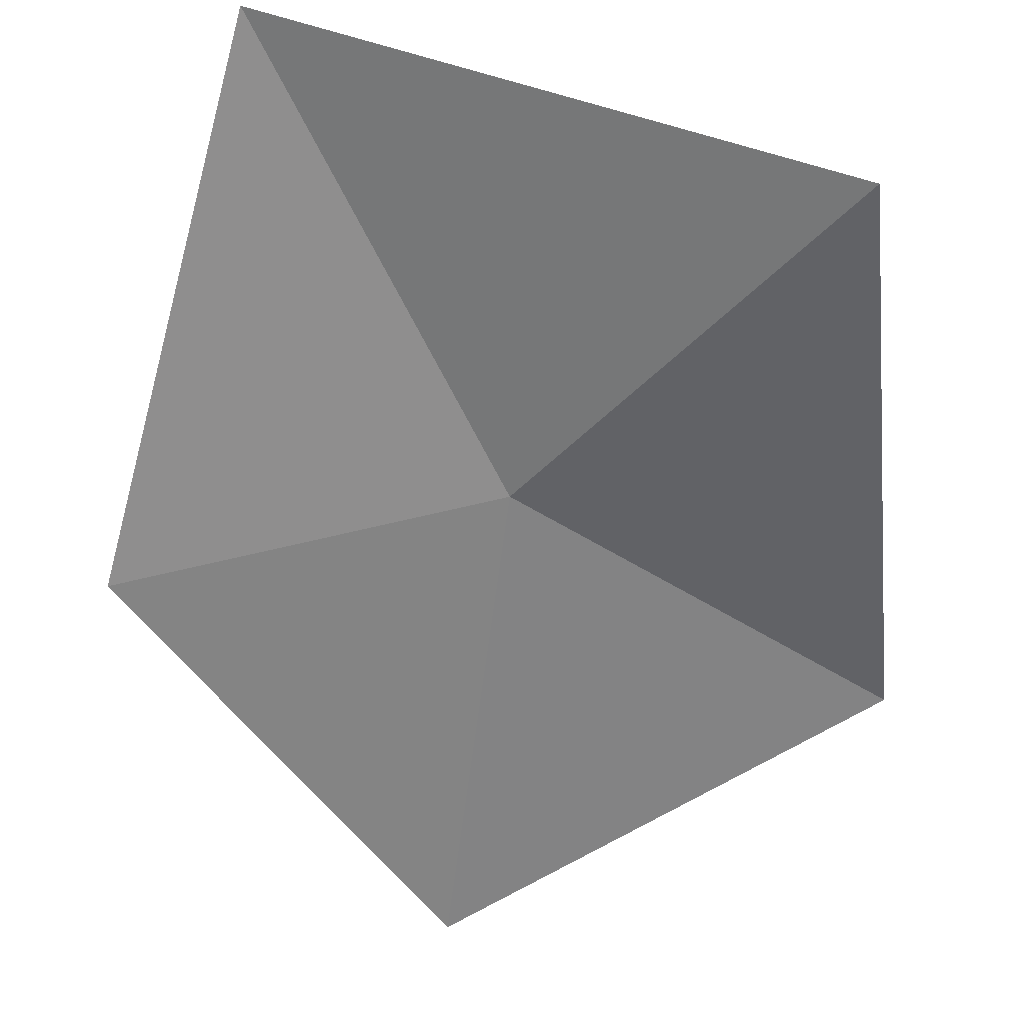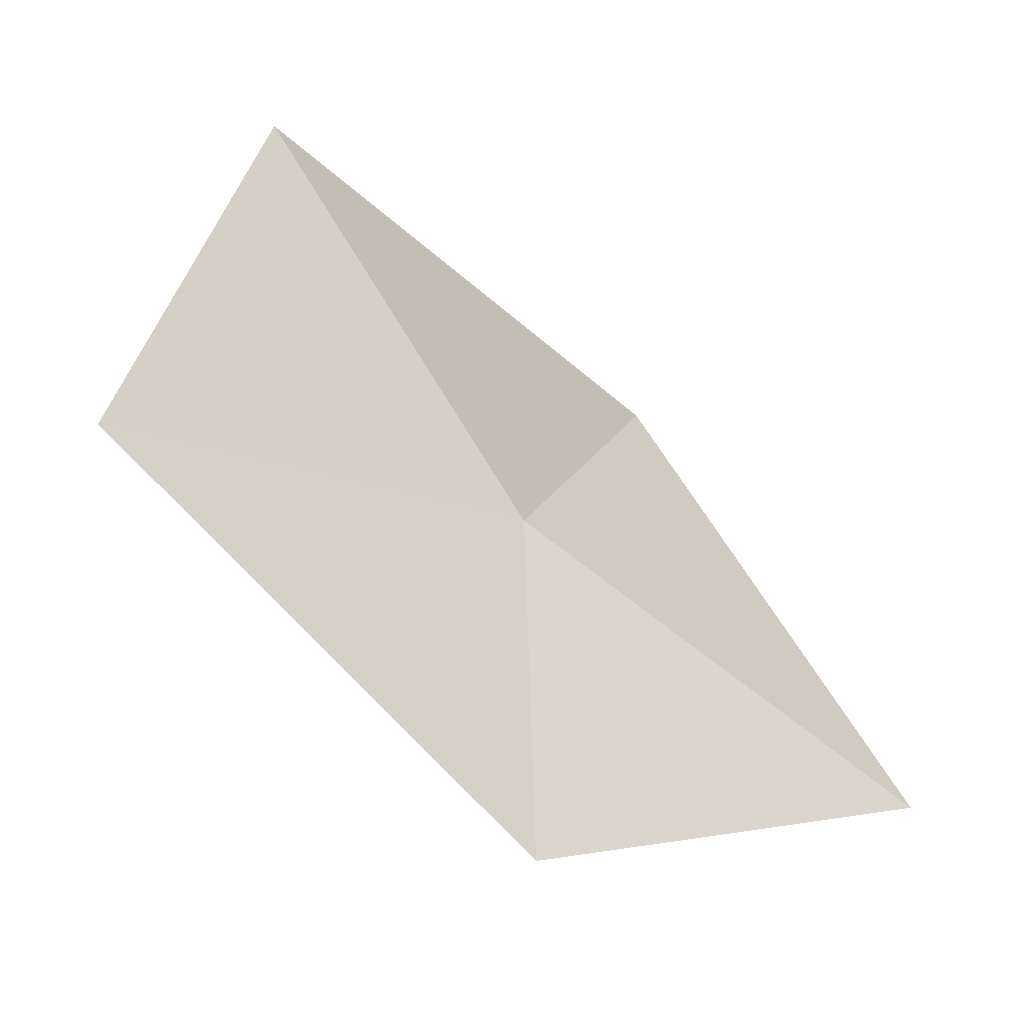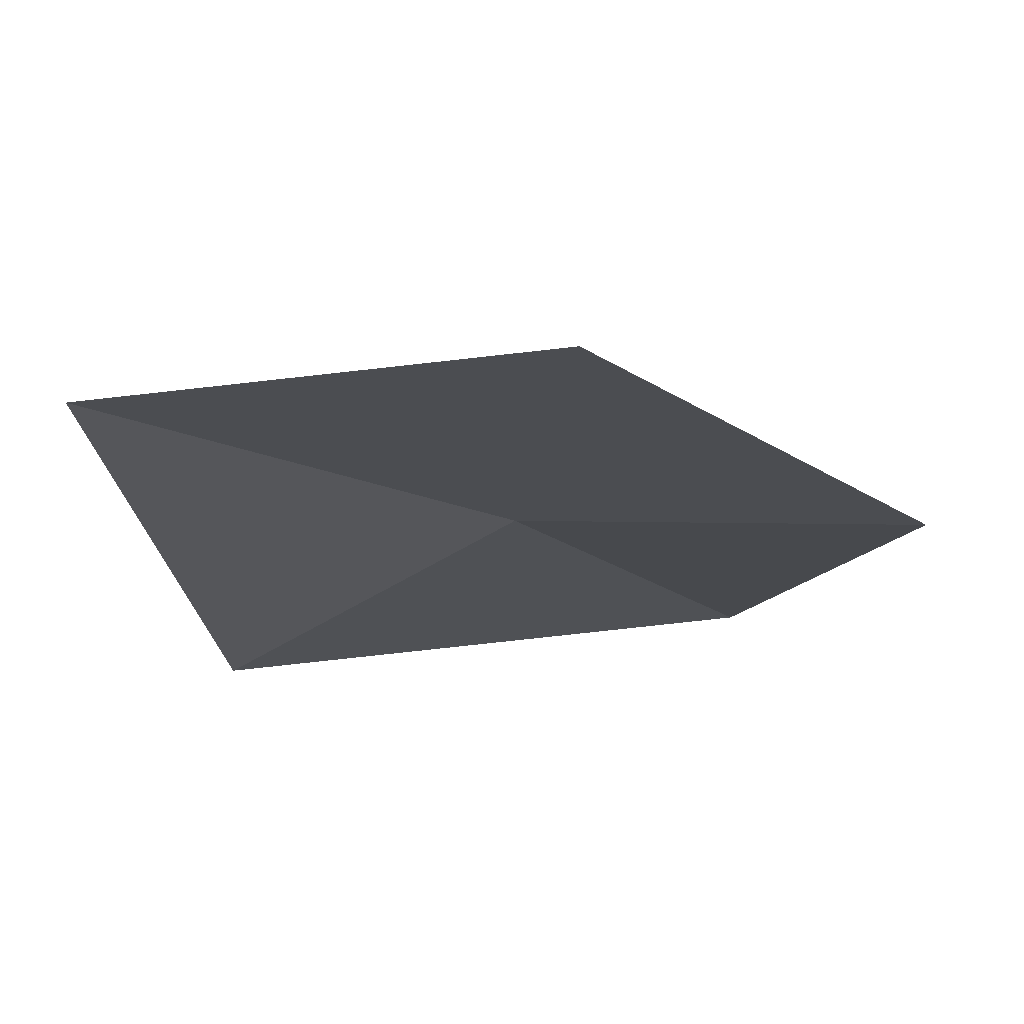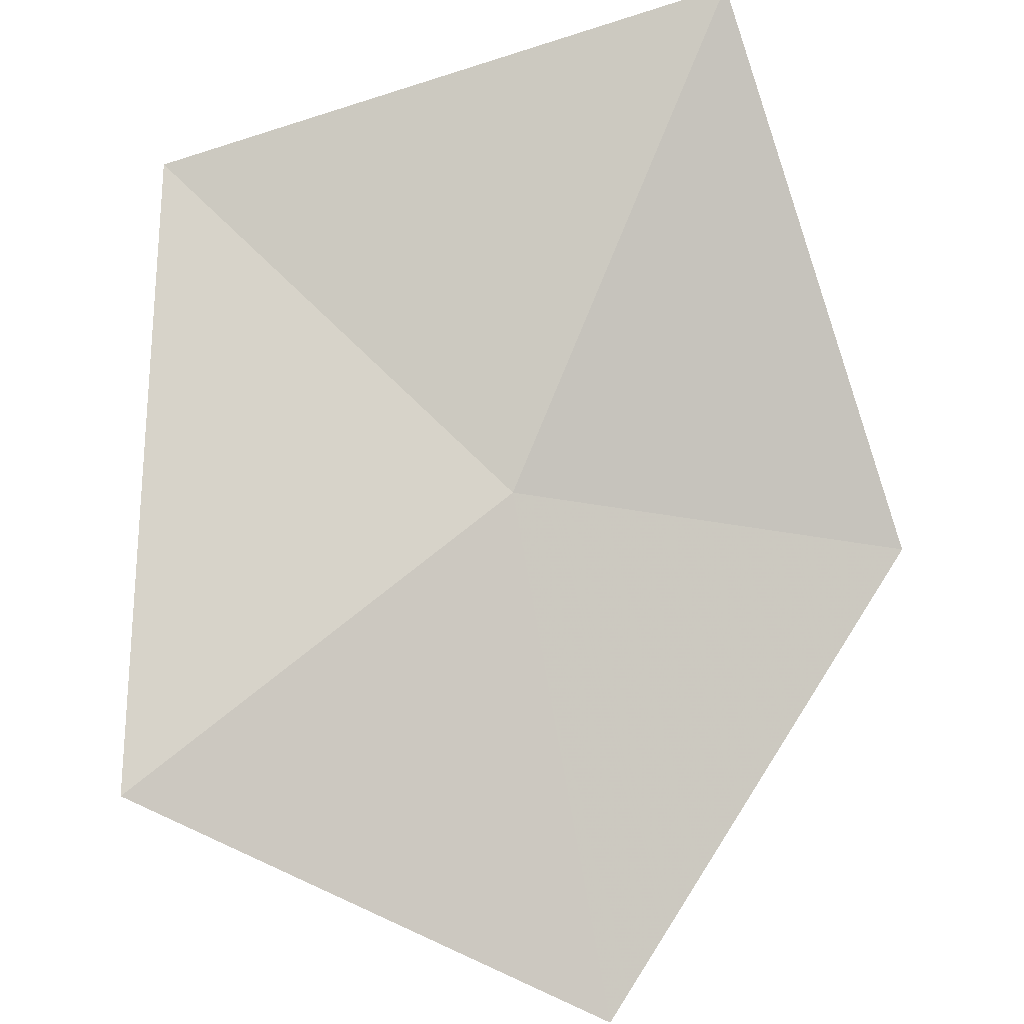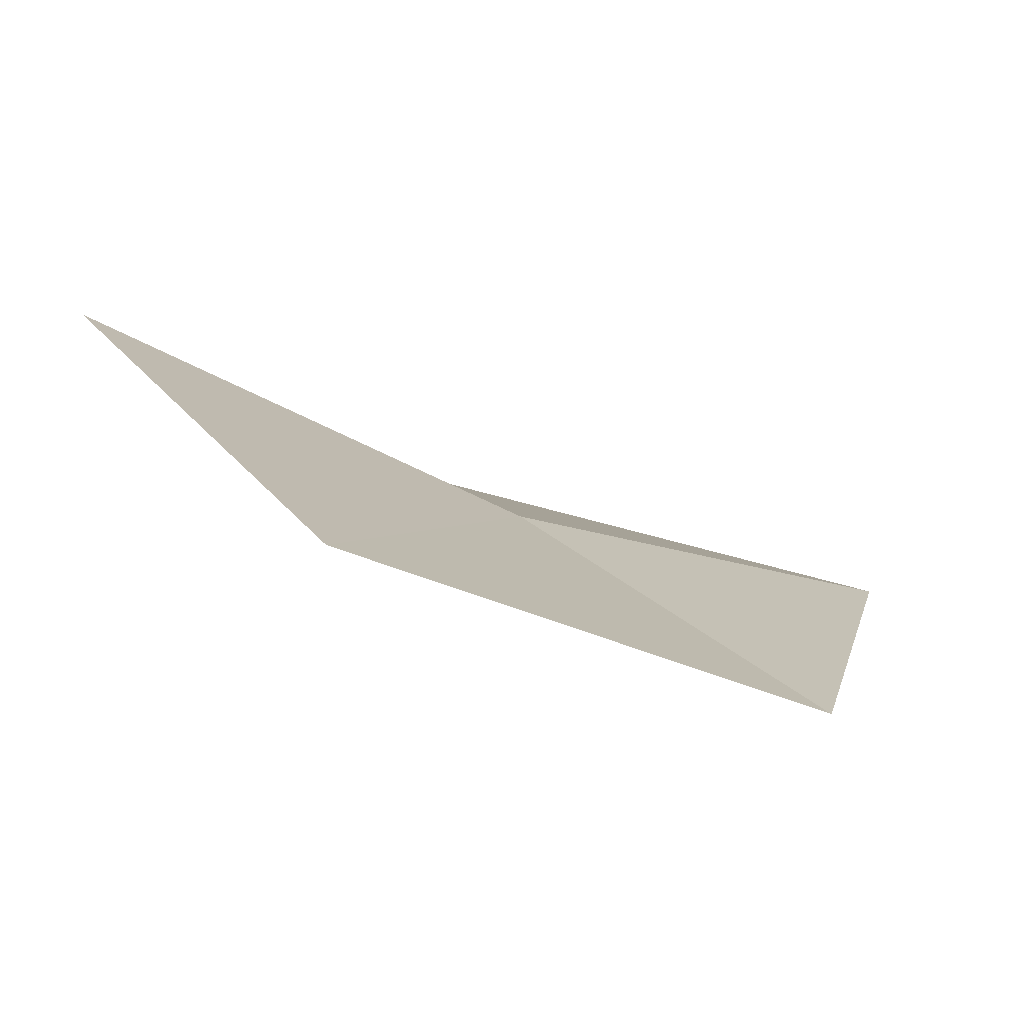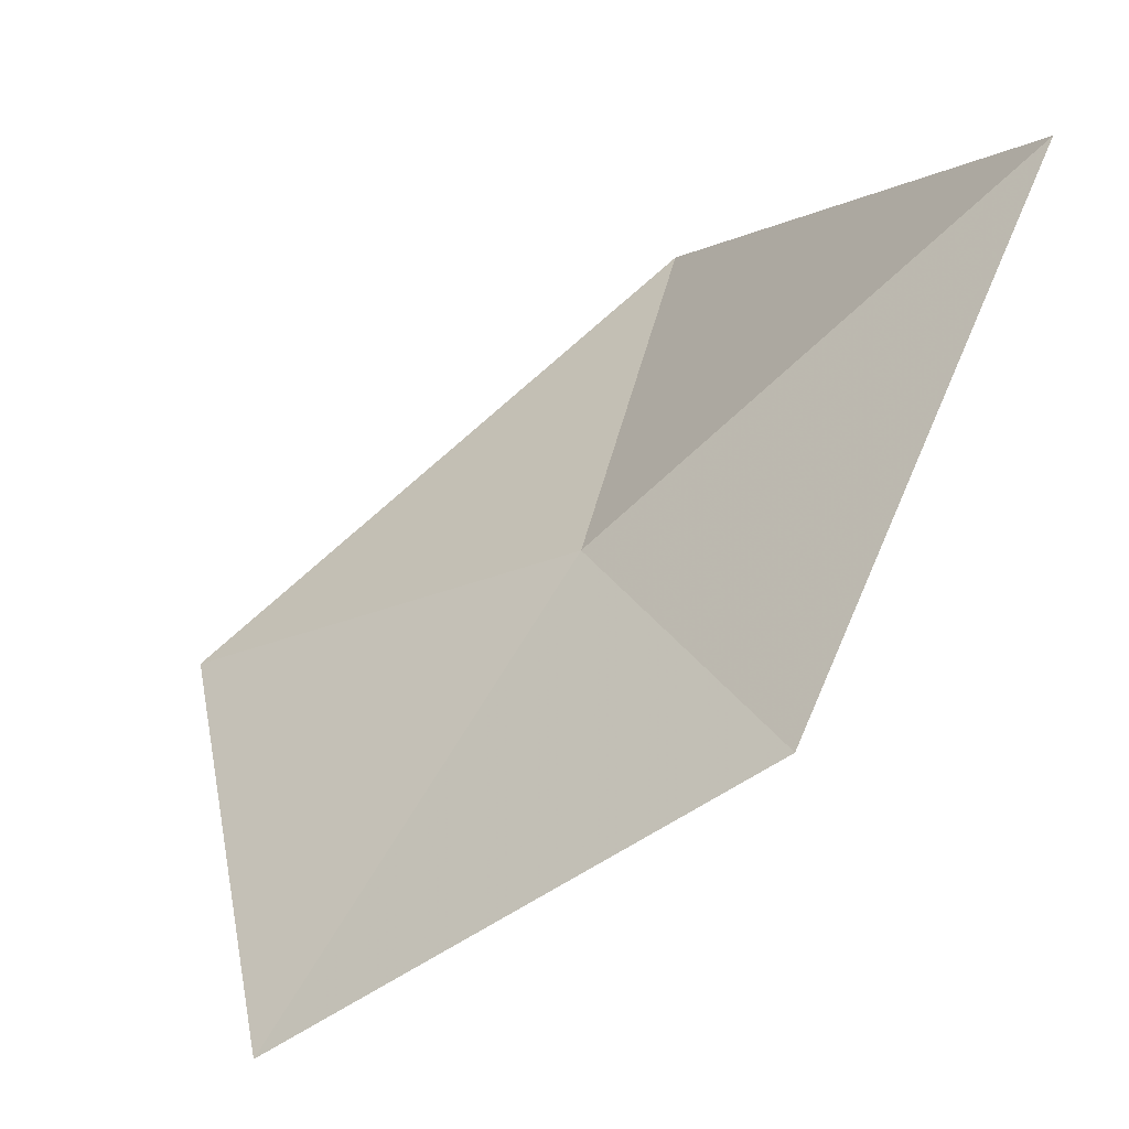
<metadata>
{"format":"obj","ext":"obj","renderer":"f3d","projection":"perspective","resolution":1024,"background":"white","views":[{"elev":-13.1,"azim":178.6,"up":"+Y"},{"elev":53.8,"azim":76.3,"up":"+Z"},{"elev":-63.7,"azim":1.4,"up":"+Y"},{"elev":40.0,"azim":-6.1,"up":"+Y"},{"elev":46.2,"azim":32.0,"up":"+Z"},{"elev":12.0,"azim":61.3,"up":"+Y"}]}
</metadata>
<code>
v -15.15 -17.64 41.99
v -16.05 -18.01 42.46
v -15.88 -17.14 41.34
v -15.02 -18.52 42.77
v -14.27 -17.83 42.05
v -14.6 -16.8 41.27
f 1 3 2
f 1 2 4
f 1 4 5
f 1 6 3
f 1 5 6

</code>
